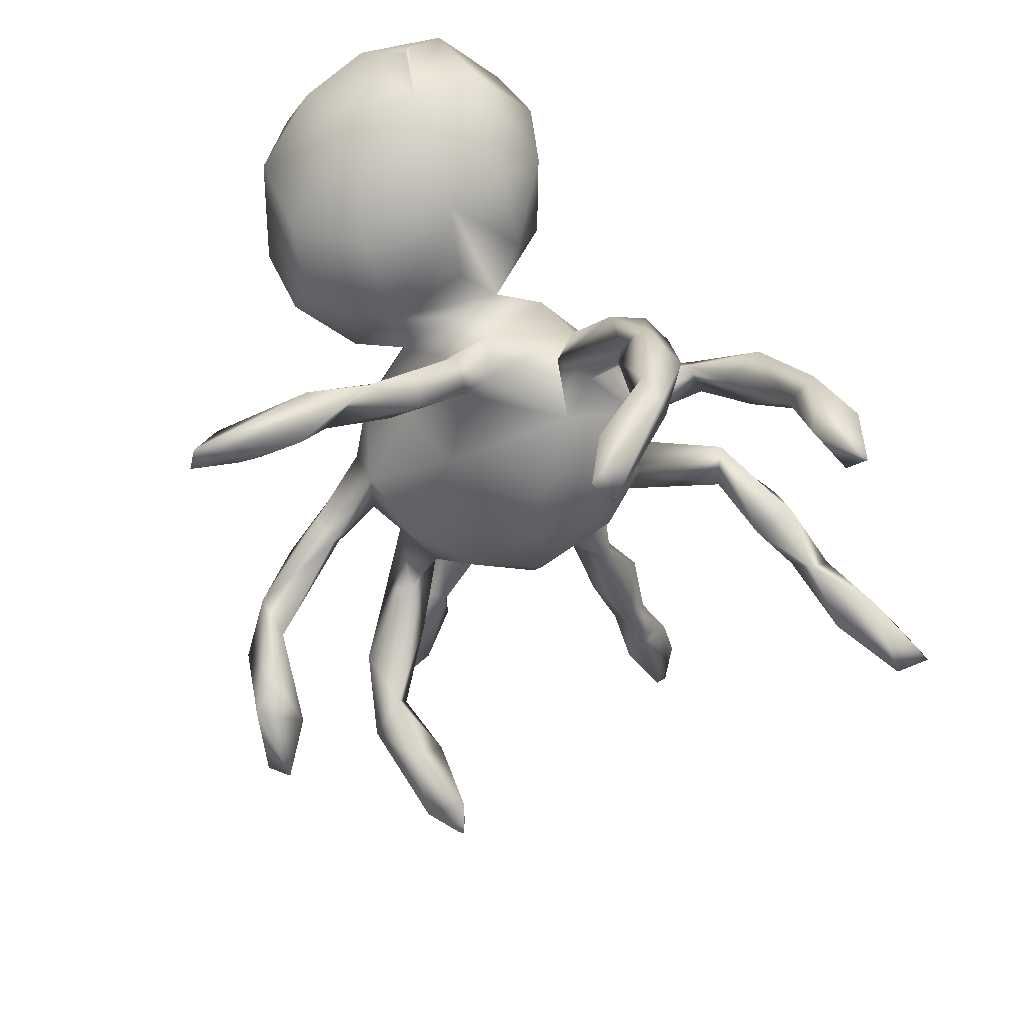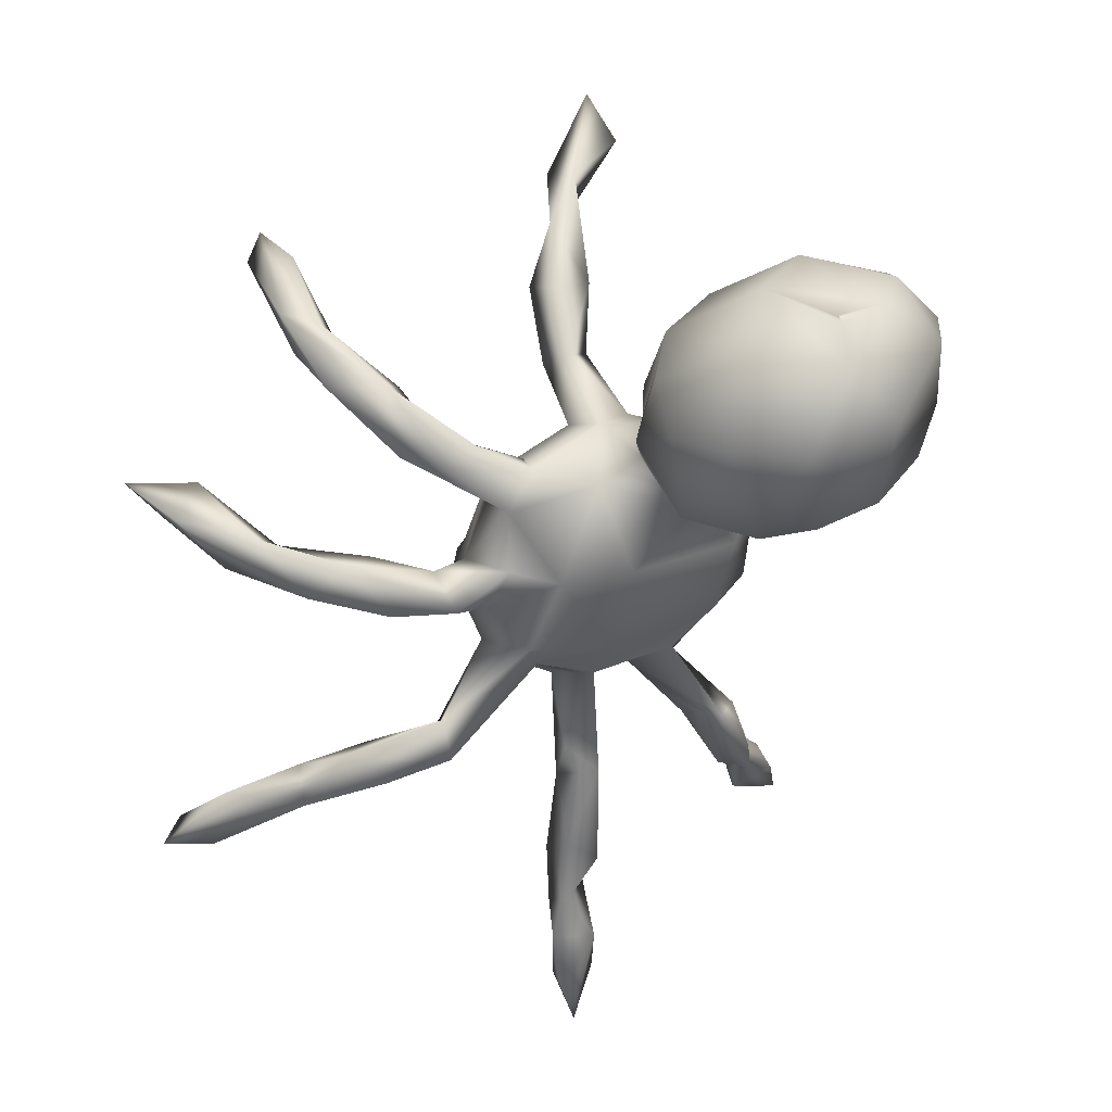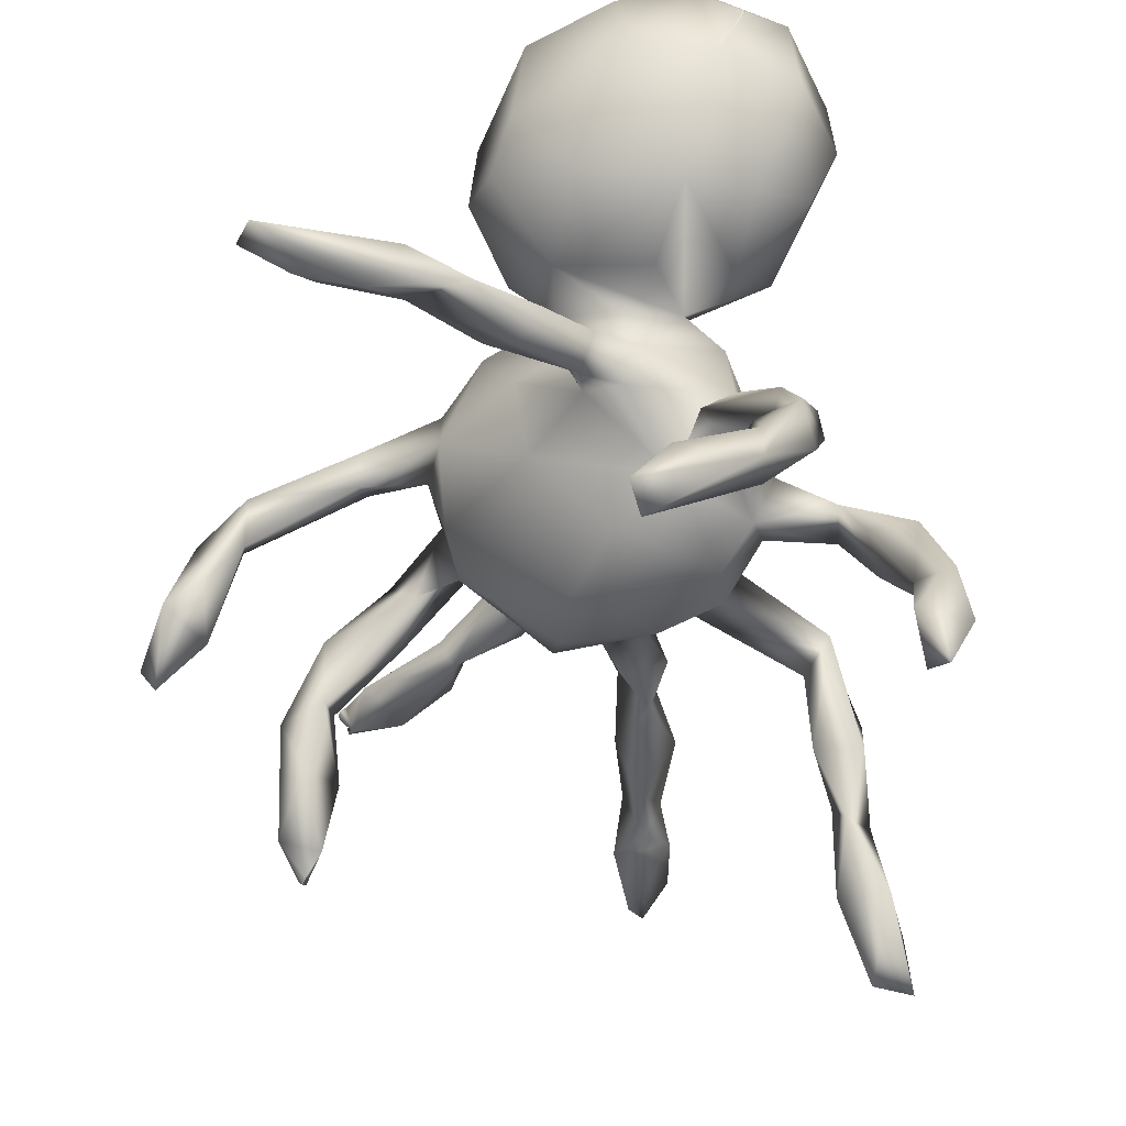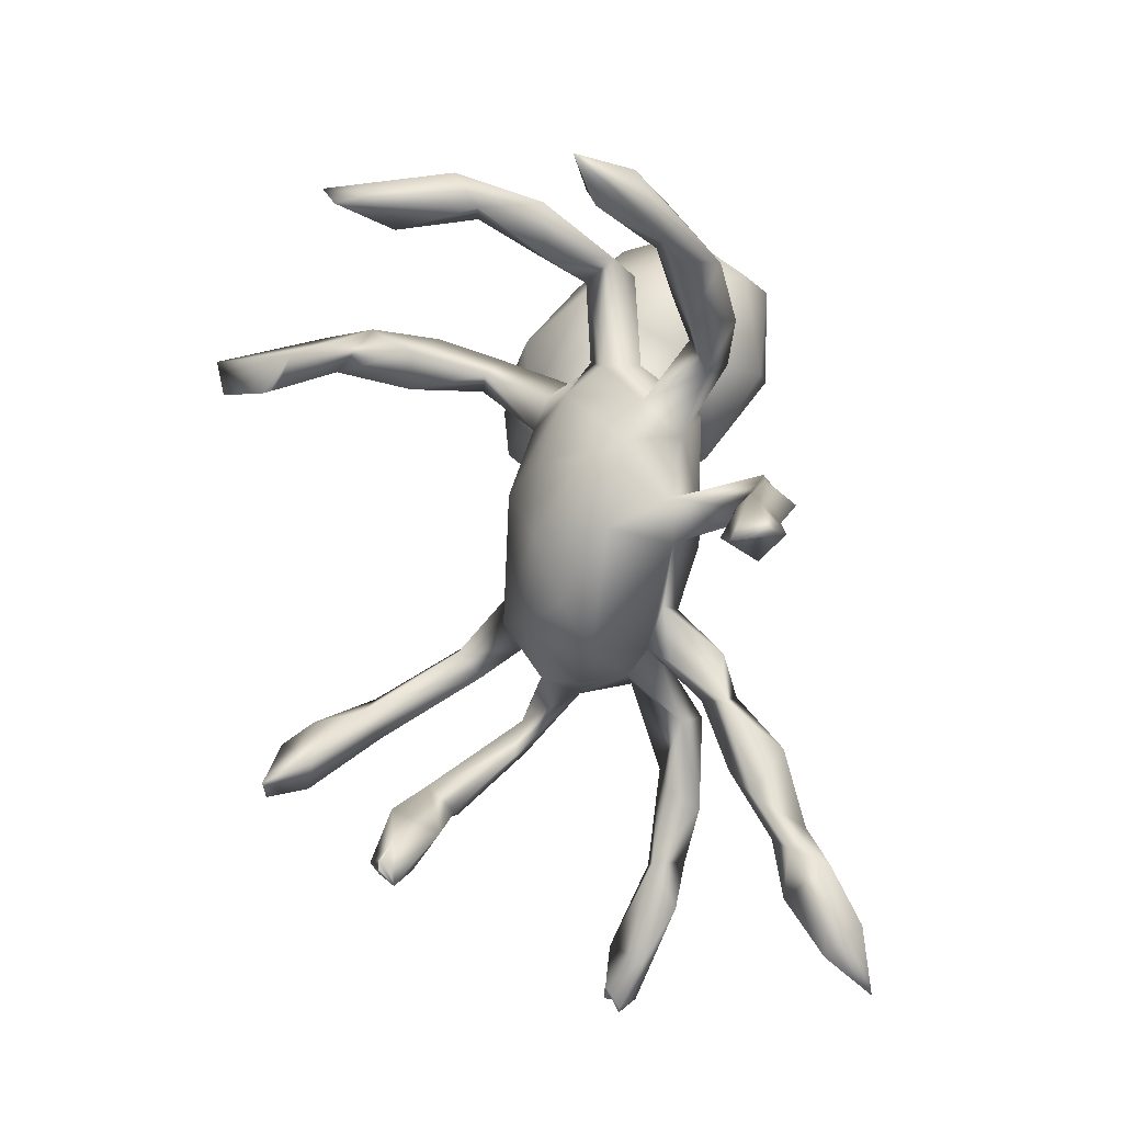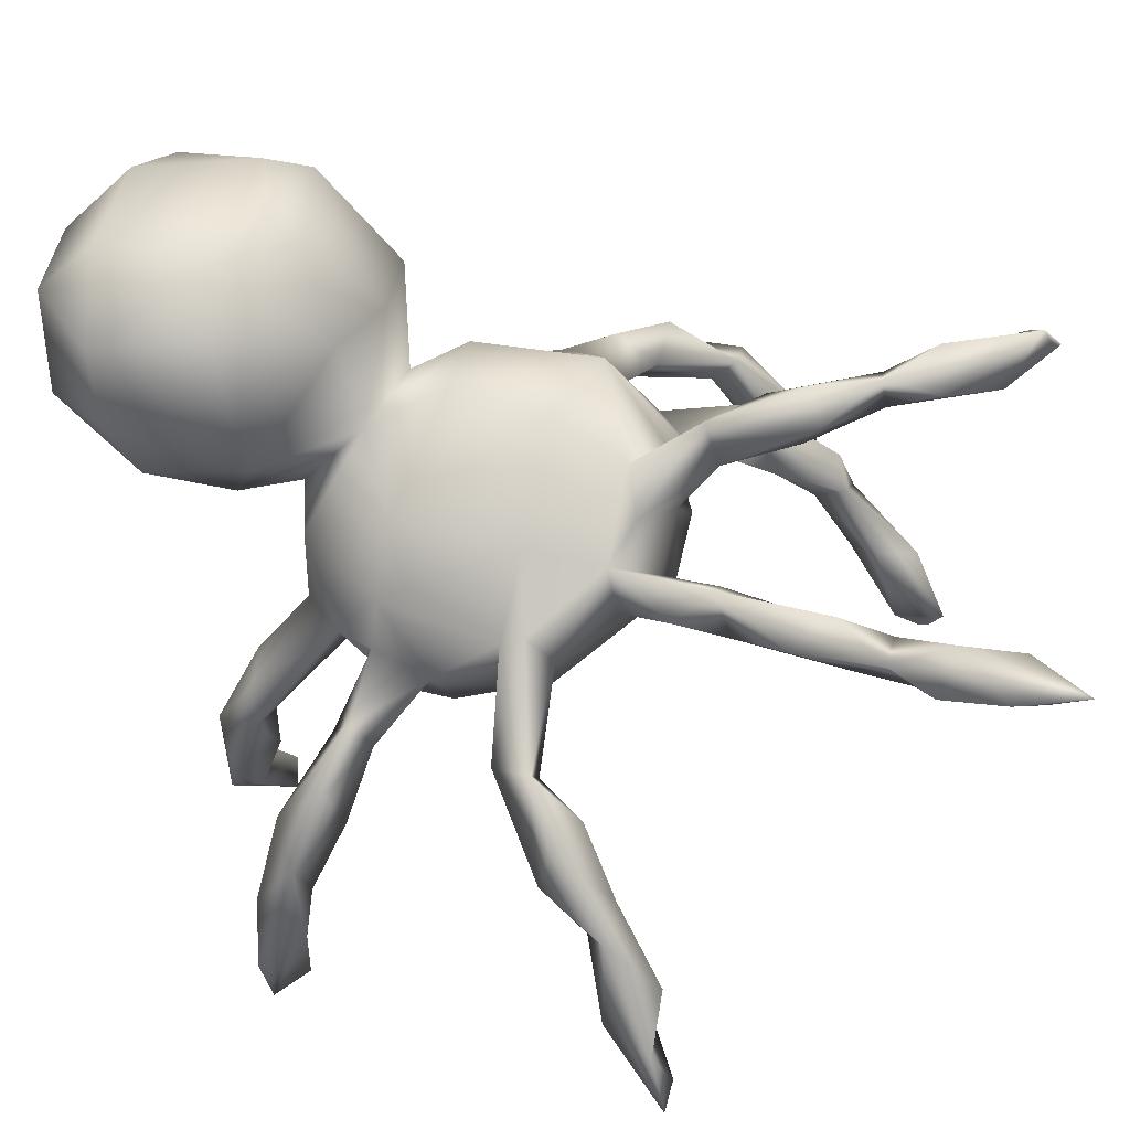
<metadata>
{"format":"obj","ext":"obj","renderer":"f3d","projection":"perspective","resolution":1024,"background":"white","views":[{"elev":38.5,"azim":-24.1,"up":"+Z"},{"elev":52.9,"azim":109.6,"up":"+Z"},{"elev":-56.2,"azim":-22.1,"up":"+Y"},{"elev":-19.8,"azim":31.9,"up":"+Z"},{"elev":38.0,"azim":96.6,"up":"+Y"}]}
</metadata>
<code>
v 20.31 52.73 91.07
v 20.49 50.97 94.83
v 24.69 56.08 92.69
v 32.64 50.34 92.67
v 28.91 52.7 39.88
v 27.14 55.84 39.19
v 27 58.61 46.29
v 32.65 57.51 43.86
v 30.17 60.61 49.07
v 26 53 90
v 26 53 90
v 25.6 53.4 90.52
v 26.5 53 90
v 26.5 53 90
v 27.5 53 90
v 27.5 53 90
v 28.5 53 90
v 34.93 54.53 96.04
v 29.92 60.15 40.76
v 29.05 67.36 48.14
v 32.32 70.05 54.04
v 33.41 65.89 51.16
v 36.87 54.07 90.76
v 33.97 68.73 48.34
v 38.48 76.24 55.53
v 42.91 71.99 58.63
v 44.69 74.91 56.14
v 42.01 75.17 60.61
v 46.46 50.37 27.85
v 46.33 54.45 34.88
v 48.5 55.56 27.73
v 42.12 54.12 95.22
v 48.17 53.78 90.6
v 49.68 57.29 93.3
v 43.41 60.24 34.97
v 45.41 67.61 41.63
v 46.73 60.95 39.04
v 46.98 66.57 36.67
v 48.81 63.24 36
v 45.41 59.97 90.73
v 45.79 57.07 87.53
v 53 71.13 48.32
v 45.58 79 60.55
v 43.4 82.47 88.31
v 43.9 80.66 93.28
v 43.56 92.43 89.85
v 50.38 89.28 81.52
v 43.76 82.59 99.48
v 43.89 93.01 102.5
v 50.88 95.26 109.7
v 50.43 99.61 90.12
v 50 47 26
v 50 47 26.5
v 50 47 27
v 49.67 47.67 25.67
v 50 47 26
v 50 47 26.5
v 50 47 27
v 50.4 47.6 27.4
v 50.73 48.64 29.59
v 50.78 48.97 24.43
v 51.22 57.06 32.04
v 53.62 68.39 43.21
v 52.87 62.21 87.49
v 55.85 58.14 87.44
v 58.54 64.66 82.07
v 56.26 61.53 90.51
v 50.95 75.13 45.67
v 52.17 68.18 59.75
v 49.12 73.88 65.53
v 52.82 69.81 77.72
v 58.69 74.9 51.77
v 53.34 75.12 55.18
v 56.67 83.42 60.55
v 50.15 75.97 59.28
v 49.19 79.04 65.73
v 50.55 78.28 74.32
v 57.53 81.18 80.06
v 52.11 73.31 89.74
v 55.33 76.48 82.66
v 50.62 75.43 99.8
v 56 88 16
v 54 88 18
v 54 88 18.5
v 54 88 19
v 54.67 87.67 17.67
v 55.72 83.75 74.18
v 50.31 80.48 82.1
v 52.35 85.06 110.9
v 56 88 16
v 54 88 18
v 54 88 18.5
v 54 88 19
v 54.55 88.4 19.4
v 55.37 87.06 23.83
v 55.67 88.33 16.67
v 53.07 101.8 94.75
v 59.4 101.7 92.91
v 49.57 99.86 104
v 56.27 24.95 97.27
v 58.57 24.11 94.45
v 70.17 34.86 95.45
v 61.6 31.3 93.51
v 59.79 30.51 98.82
v 68.48 32.78 99.35
v 67.69 38.69 96.4
v 58.42 62.66 56.8
v 66.22 58.47 56.94
v 55.93 63.39 73.8
v 64.39 55.7 64.57
v 68.38 56.23 81.33
v 61.53 63.16 85.21
v 56.37 70.12 52.81
v 62.32 69.27 50.99
v 67.34 63.33 52.25
v 57.75 68.83 85.19
v 60.27 72.9 87.85
v 62.46 67.12 87.99
v 61.12 71.56 94.64
v 64.3 77.48 52.74
v 67.02 78.11 57.18
v 60.59 73.6 103.5
v 60.33 83.41 113.4
v 56 88 16
v 55.82 85.25 18.61
v 56.4 87.6 16.6
v 60.92 85.65 21.33
v 64.6 86.91 27.4
v 60.94 86.82 33.07
v 63.06 84.15 32.47
v 63.62 85.22 44.16
v 65.66 82.44 65.16
v 66.53 79.89 83.31
v 63.55 83.74 75.26
v 60.16 90.16 81.63
v 56 88 16
v 57 90.21 17.83
v 60.73 90.32 27.74
v 62.64 98.63 88.99
v 58.36 95.77 113.6
v 62.6 91.6 114.6
v 63 92 115
v 63 92 115
v 63 92 115
v 63.4 92.4 114.7
v 63 92 115
v 55.73 101.5 107.1
v 73.33 44.05 92.41
v 68.52 37.56 99.53
v 75.04 40.74 97.41
v 70.29 47.07 94.82
v 73.49 47.06 98.69
v 65.13 55.77 73.72
v 72.14 53.63 71.53
v 71.95 62.75 88.69
v 69.02 60.66 86.89
v 66.55 72.78 52.19
v 71.79 68.37 53.27
v 71.2 70.13 88.91
v 66.56 73.24 89.48
v 69.85 73.53 55.89
v 74.5 75.32 79.76
v 75.3 80.45 92.5
v 69.56 73.49 95.74
v 68.04 74.86 104.4
v 69.27 83.65 113.5
v 64.96 88.55 33.16
v 66.69 81.73 40.29
v 66.53 88.37 40.17
v 68.9 85.32 38.51
v 69.4 80.39 48.05
v 69.42 85.46 49.74
v 68.03 90.39 85.32
v 69.49 99.72 96.26
v 74.55 94.68 95.8
v 68.46 95.04 113.9
v 68.04 100.4 108
v 76.94 54.84 73.37
v 72.25 58.09 84.77
v 75.41 61.35 85.27
v 73.43 52.44 92.72
v 78.44 50.31 93.62
v 78.11 55.52 93.6
v 74.16 55.67 63.59
v 78.89 62.18 62.92
v 80.15 59.47 67.22
v 81.05 60.77 74.94
v 84.74 56.21 84.25
v 78.18 56.99 78.67
v 74.32 57.44 93.72
v 75.32 66.07 57.22
v 76.96 71.62 47.14
v 75.87 66.48 50.53
v 74.44 70.98 58.35
v 80.31 66.16 65.72
v 79.24 68.66 80.47
v 80.35 73.75 47.54
v 75.85 73.51 66.49
v 74.62 78.69 103.7
v 76.7 89.24 94.45
v 76.64 85.5 106.6
v 75.68 93.41 107.6
v 89.67 23.27 91.21
v 89.81 27.56 87.05
v 89.52 40.52 87.79
v 86.83 30.53 91.05
v 86.41 49.84 86.1
v 90.88 57.63 63.06
v 80.45 65.32 68.18
v 79.86 63.01 80.97
v 86.74 56.32 79.91
v 87.56 59.84 81.92
v 84.63 68.75 34.34
v 88.14 70.29 28.23
v 80.32 71.61 38.37
v 84.62 73.21 30.31
v 86.87 72.27 40.16
v 81.3 68.79 45.65
v 80.93 69.79 51.57
v 86.5 71.94 23.2
v 89.33 76.57 24.99
v 85.05 75.38 35.86
v 93.26 36.01 86.37
v 92.72 30.6 91.79
v 92.02 39.45 91.52
v 97.04 48.14 54.89
v 92.83 50.29 59.81
v 91.6 41.04 85.88
v 89.27 48.37 82.45
v 90.41 49.47 89.15
v 94.4 45.96 87.02
v 91.89 59.49 67.55
v 93.9 55.31 58.49
v 91.78 54.11 84.11
v 94.32 61.09 63.71
v 92.13 72.26 26.31
v 88.94 73.08 31.04
v 91.24 71.83 16.25
v 94.73 75.9 12.41
v 94.71 74.26 19.72
v 89.64 76.43 18.2
v 103 30.42 48.51
v 98.02 37.66 52.1
v 100.7 40.56 49.95
v 102.2 36.55 55.62
v 106.1 36.32 50.48
v 97.05 43.58 57.69
v 100.8 45.67 55.68
v 97.26 49.41 62.42
v 98.06 54.86 61.2
v 107.3 30.37 48.99
f 12 10 1
f 12 1 3
f 1 10 13
f 3 11 12
f 4 13 15
f 23 16 3
f 2 4 18
f 19 5 6
f 6 7 20
f 24 19 20
f 20 9 21
f 24 20 21
f 32 18 4
f 25 24 21
f 25 21 28
f 23 33 32
f 32 33 34
f 35 30 37
f 38 39 35
f 41 23 40
f 18 32 40
f 34 40 32
f 28 43 25
f 43 27 25
f 26 75 70
f 28 70 76
f 26 27 75
f 44 79 45
f 47 44 46
f 44 45 48
f 81 89 48
f 49 44 48
f 46 44 49
f 49 89 50
f 29 52 53
f 29 54 60
f 61 58 57
f 59 61 60
f 29 61 55
f 31 62 61
f 39 37 62
f 37 30 62
f 37 39 63
f 65 33 41
f 65 41 64
f 64 66 65
f 36 42 68
f 63 42 37
f 38 63 39
f 72 63 68
f 72 42 63
f 68 42 73
f 73 42 113
f 73 72 68
f 43 75 27
f 76 70 77
f 75 69 70
f 77 70 71
f 77 80 78
f 80 79 88
f 45 79 81
f 89 81 122
f 125 83 86
f 74 75 76
f 74 77 87
f 78 88 47
f 137 125 86
f 137 91 92
f 93 137 92
f 94 85 125
f 94 125 95
f 137 94 95
f 96 82 125
f 98 51 97
f 147 97 99
f 50 140 147
f 50 147 99
f 103 101 100
f 100 101 105
f 105 101 102
f 104 106 103
f 108 107 115
f 110 107 108
f 109 111 66
f 66 111 112
f 112 67 65
f 42 72 113
f 114 107 113
f 157 114 113
f 116 71 66
f 74 72 73
f 157 113 72
f 79 119 122
f 89 122 123
f 127 125 126
f 129 130 131
f 169 129 131
f 133 87 78
f 135 133 78
f 128 127 137
f 137 138 128
f 144 141 123
f 145 144 123
f 143 145 140
f 140 145 176
f 139 135 51
f 176 147 140
f 177 97 147
f 103 102 101
f 106 102 103
f 104 105 149
f 150 105 102
f 102 106 151
f 178 153 154
f 110 108 184
f 118 112 155
f 115 114 157
f 157 158 115
f 120 171 157
f 157 171 161
f 172 121 161
f 194 161 121
f 161 194 157
f 162 198 132
f 133 162 134
f 133 160 159
f 164 160 163
f 165 122 164
f 123 122 166
f 168 130 170
f 170 130 167
f 172 169 131
f 172 170 169
f 121 172 120
f 131 120 172
f 172 171 170
f 74 132 121
f 132 134 162
f 167 128 138
f 174 175 173
f 175 200 173
f 123 166 176
f 174 173 139
f 97 174 98
f 150 102 148
f 178 110 184
f 181 151 152
f 190 181 152
f 181 182 148
f 152 182 183
f 152 183 190
f 108 115 184
f 185 186 184
f 189 178 187
f 111 178 189
f 179 111 189
f 180 179 189
f 180 189 210
f 155 183 180
f 192 218 193
f 215 218 192
f 197 192 158
f 191 158 193
f 197 194 219
f 194 185 191
f 194 191 219
f 194 195 185
f 198 195 194
f 198 209 195
f 159 180 196
f 194 158 157
f 198 162 196
f 199 164 163
f 200 163 173
f 174 202 175
f 202 174 177
f 211 229 188
f 186 185 208
f 195 235 185
f 209 187 186
f 189 187 211
f 212 211 187
f 210 189 188
f 188 212 210
f 220 214 216
f 216 213 215
f 218 213 217
f 219 193 218
f 219 218 197
f 210 187 196
f 221 220 216
f 216 237 221
f 237 216 222
f 197 215 192
f 217 222 197
f 224 203 223
f 223 205 228
f 206 224 225
f 226 247 227
f 205 225 230
f 226 227 233
f 212 230 234
f 230 231 234
f 235 250 233
f 234 211 212
f 188 230 212
f 220 238 236
f 213 237 217
f 239 238 241
f 221 240 239
f 237 222 217
f 243 242 245
f 246 242 243
f 226 243 247
f 244 243 226
f 246 244 248
f 248 247 245
f 250 248 226
f 250 249 248
f 232 249 235
f 242 251 245
f 245 251 246
f 2 3 1
f 1 4 2
f 5 7 6
f 7 5 8
f 7 8 9
f 3 14 11
f 4 1 13
f 3 16 14
f 4 15 17
f 16 23 17
f 4 17 23
f 2 18 3
f 20 19 6
f 19 8 5
f 20 7 9
f 21 9 22
f 32 4 23
f 24 8 19
f 24 22 8
f 18 23 3
f 22 9 8
f 21 22 26
f 26 22 27
f 22 24 27
f 28 21 26
f 35 29 30
f 35 31 29
f 30 29 60
f 31 61 29
f 33 23 41
f 37 36 35
f 39 31 35
f 39 62 31
f 18 40 23
f 38 35 36
f 25 27 24
f 28 26 70
f 43 28 76
f 81 48 45
f 47 88 44
f 89 49 48
f 99 49 50
f 99 51 46
f 99 46 49
f 29 55 52
f 29 53 54
f 55 61 56
f 61 57 56
f 61 59 58
f 59 60 54
f 62 60 61
f 62 30 60
f 109 69 110
f 40 64 41
f 34 67 40
f 67 64 40
f 65 34 33
f 42 36 37
f 68 63 38
f 70 69 109
f 71 70 109
f 68 38 36
f 43 76 75
f 73 69 75
f 73 113 69
f 74 73 75
f 77 78 87
f 79 44 88
f 77 71 116
f 77 116 80
f 122 81 79
f 125 84 83
f 85 84 125
f 74 76 77
f 135 78 47
f 78 80 88
f 91 137 86
f 93 94 137
f 137 96 125
f 138 137 95
f 51 47 46
f 51 135 47
f 140 50 89
f 99 97 51
f 103 100 104
f 104 100 105
f 104 149 106
f 110 69 107
f 109 110 153
f 109 153 111
f 112 65 66
f 65 67 34
f 69 113 107
f 115 107 114
f 71 109 66
f 64 116 66
f 116 64 67
f 116 67 118
f 117 116 118
f 118 67 112
f 117 118 160
f 74 120 72
f 72 120 157
f 74 121 120
f 80 116 117
f 117 79 80
f 79 117 160
f 119 79 160
f 122 119 160
f 126 125 82
f 95 125 127
f 129 95 130
f 95 127 130
f 128 130 127
f 87 134 74
f 134 132 74
f 133 134 87
f 136 137 126
f 96 137 136
f 137 127 126
f 129 138 95
f 129 167 138
f 169 167 129
f 140 89 123
f 140 123 141
f 143 140 141
f 98 139 51
f 139 98 174
f 177 147 176
f 151 148 102
f 149 151 106
f 149 152 151
f 152 149 105
f 153 110 154
f 111 153 178
f 155 112 111
f 155 111 156
f 179 156 111
f 155 156 190
f 160 118 159
f 159 118 155
f 172 161 171
f 132 194 121
f 132 198 194
f 160 133 163
f 162 133 159
f 122 160 164
f 199 165 164
f 166 122 165
f 166 165 199
f 167 130 128
f 131 130 168
f 171 131 168
f 171 168 170
f 120 131 171
f 135 173 133
f 173 163 133
f 169 170 167
f 139 173 135
f 176 145 123
f 97 177 174
f 177 176 202
f 182 150 148
f 150 152 105
f 152 150 182
f 154 110 178
f 151 181 148
f 156 179 181
f 182 181 179
f 179 180 182
f 184 115 185
f 186 178 184
f 187 178 186
f 190 156 181
f 155 190 183
f 183 182 180
f 158 192 193
f 194 197 158
f 193 219 191
f 158 185 115
f 158 191 185
f 198 196 209
f 159 155 180
f 196 180 210
f 196 162 159
f 201 199 163
f 200 201 163
f 199 201 166
f 175 202 200
f 176 166 201
f 202 201 200
f 176 201 202
f 206 204 203
f 206 205 204
f 188 229 207
f 207 229 205
f 230 188 207
f 235 208 185
f 209 186 232
f 232 186 208
f 188 189 211
f 210 212 187
f 213 216 214
f 237 213 214
f 213 218 215
f 217 197 218
f 195 209 232
f 209 196 187
f 215 222 216
f 222 215 197
f 206 203 224
f 204 223 203
f 205 223 204
f 225 205 206
f 231 224 223
f 225 224 231
f 249 227 247
f 205 229 228
f 231 228 229
f 228 231 223
f 230 225 231
f 208 227 232
f 208 233 227
f 232 227 249
f 234 229 211
f 234 231 229
f 230 207 205
f 235 233 208
f 232 235 195
f 236 237 214
f 214 220 236
f 220 241 238
f 241 220 221
f 240 236 238
f 240 221 236
f 221 239 241
f 240 238 239
f 237 236 221
f 244 246 243
f 226 248 244
f 246 248 245
f 247 243 245
f 249 247 248
f 233 250 226
f 250 235 249
f 246 251 242

</code>
